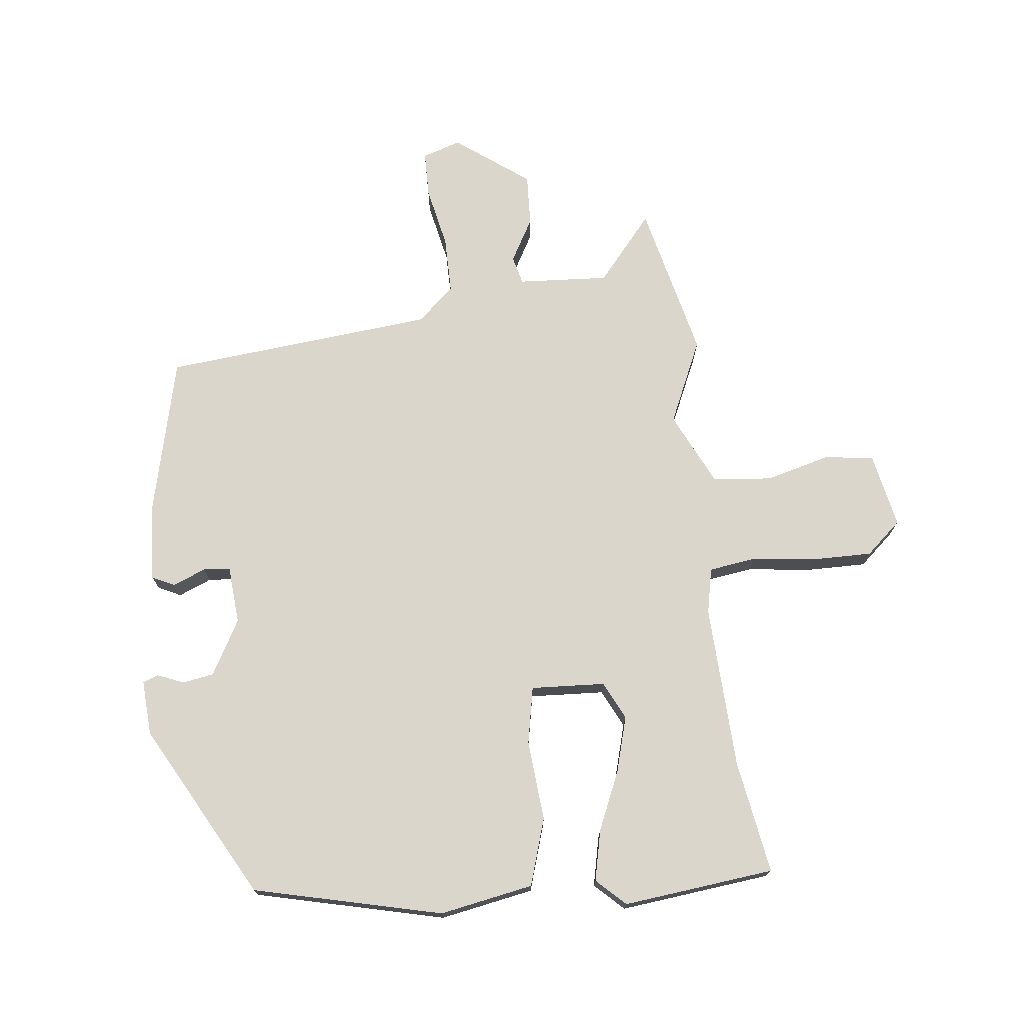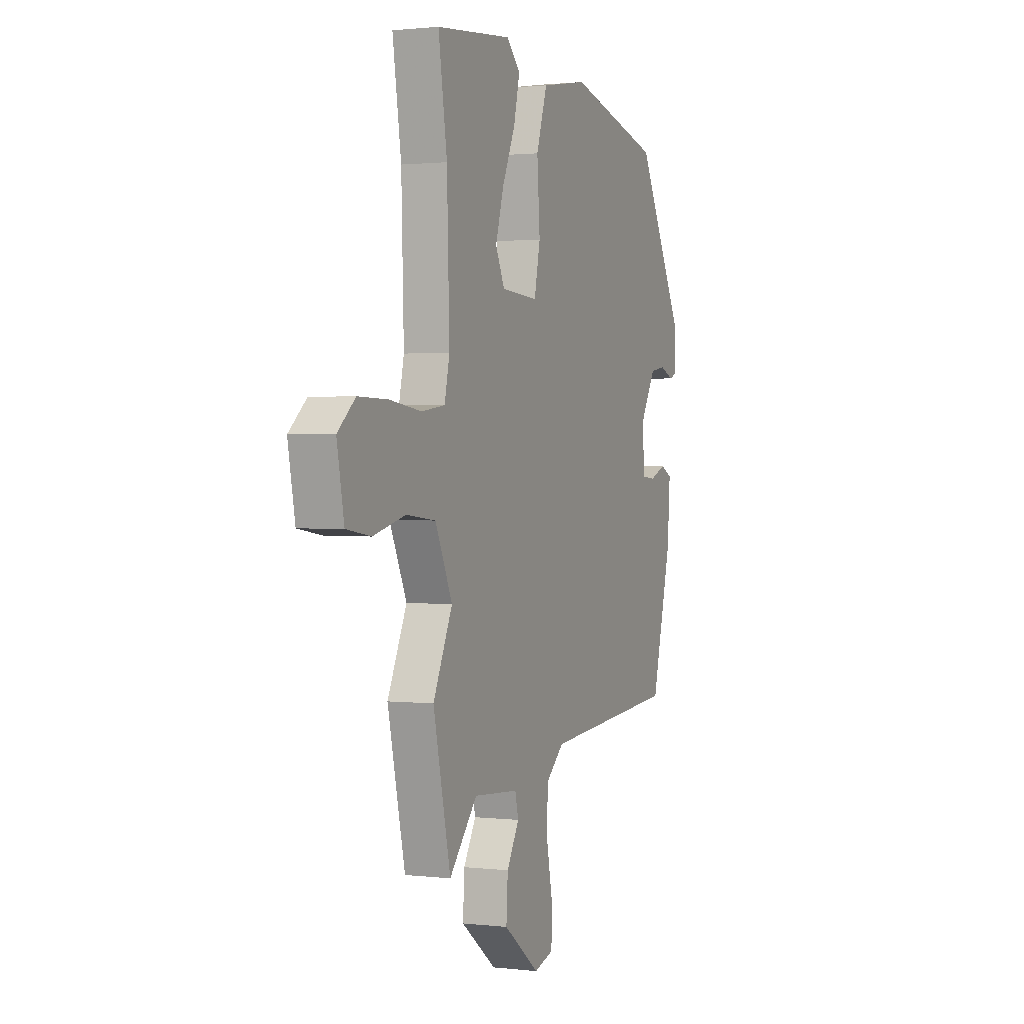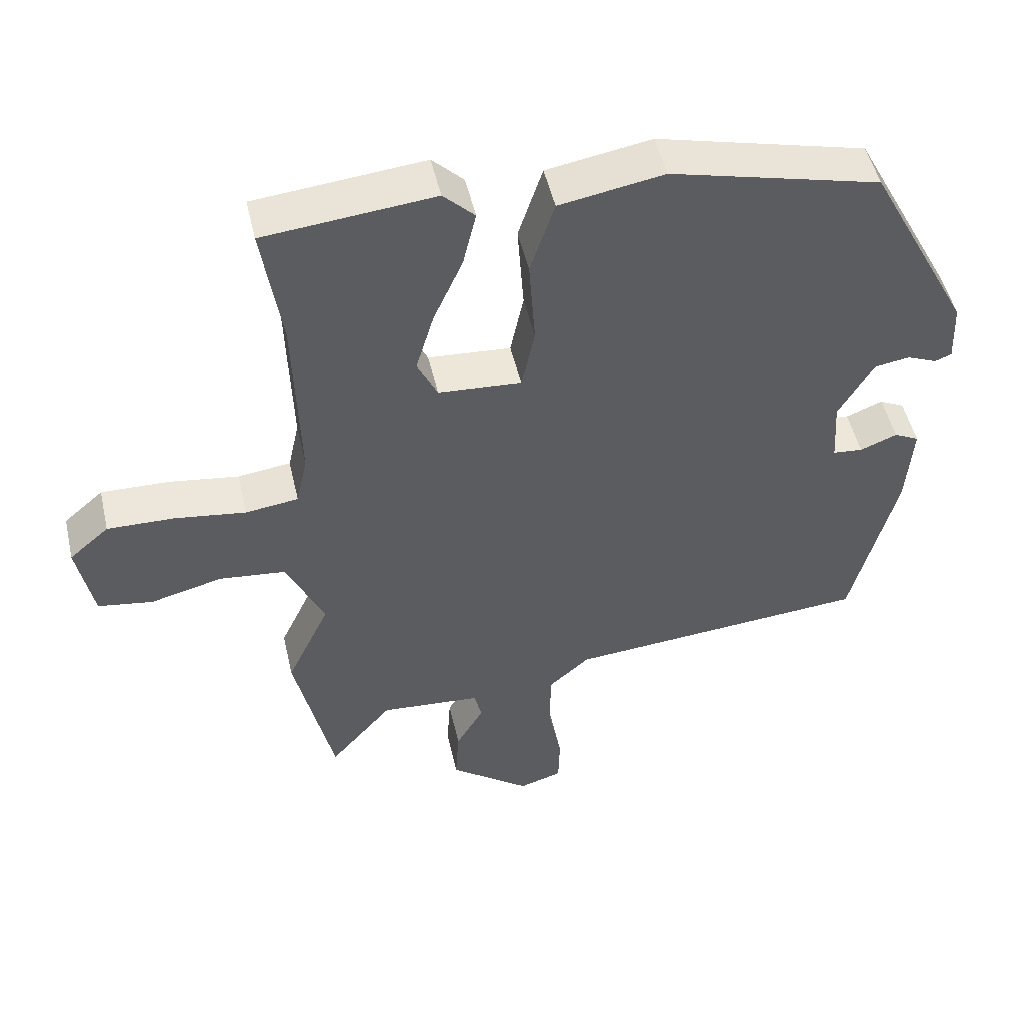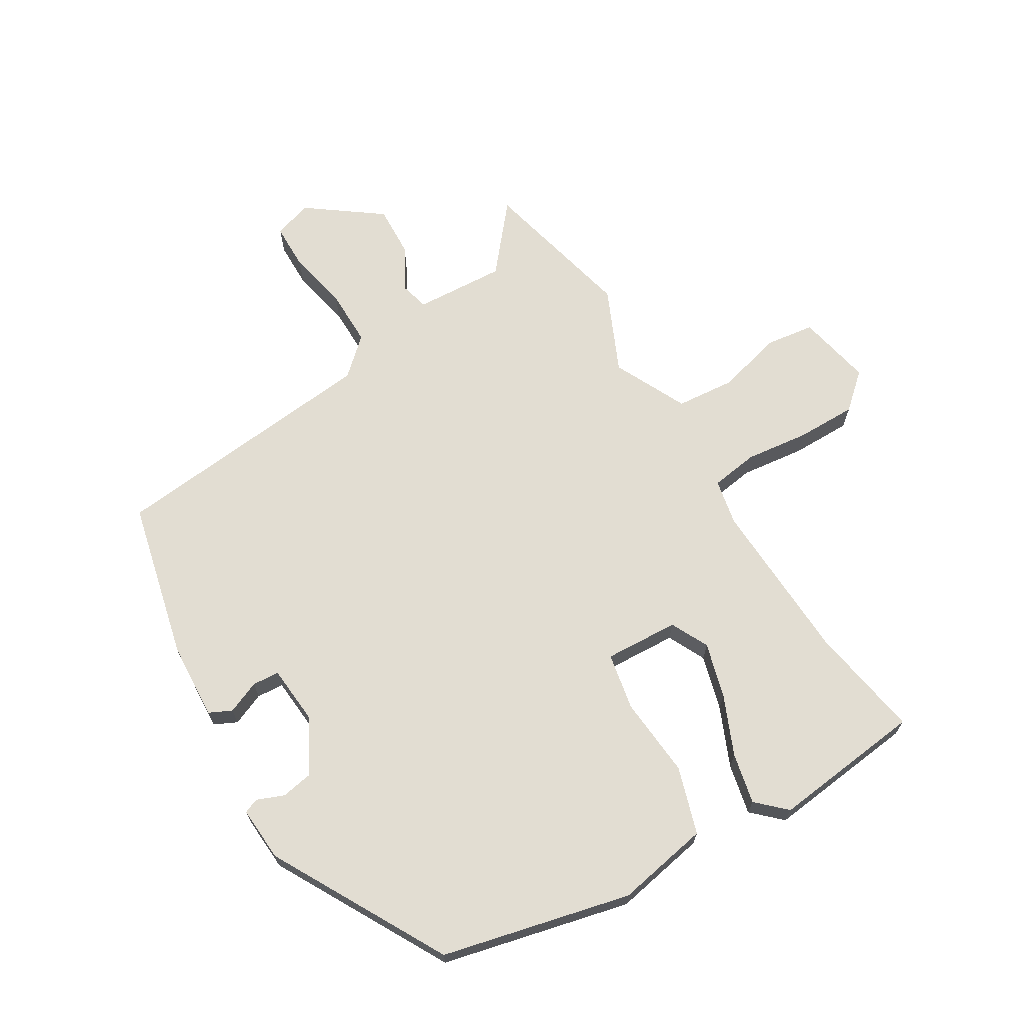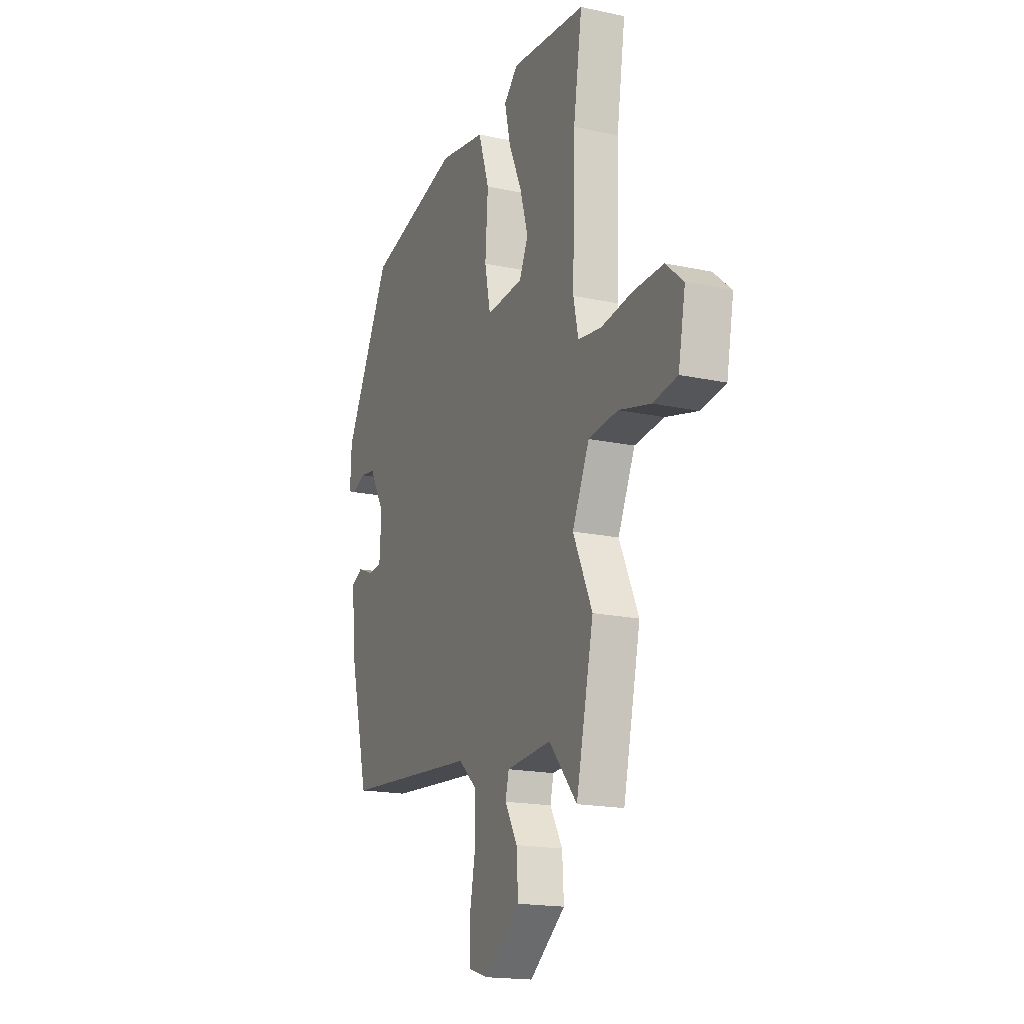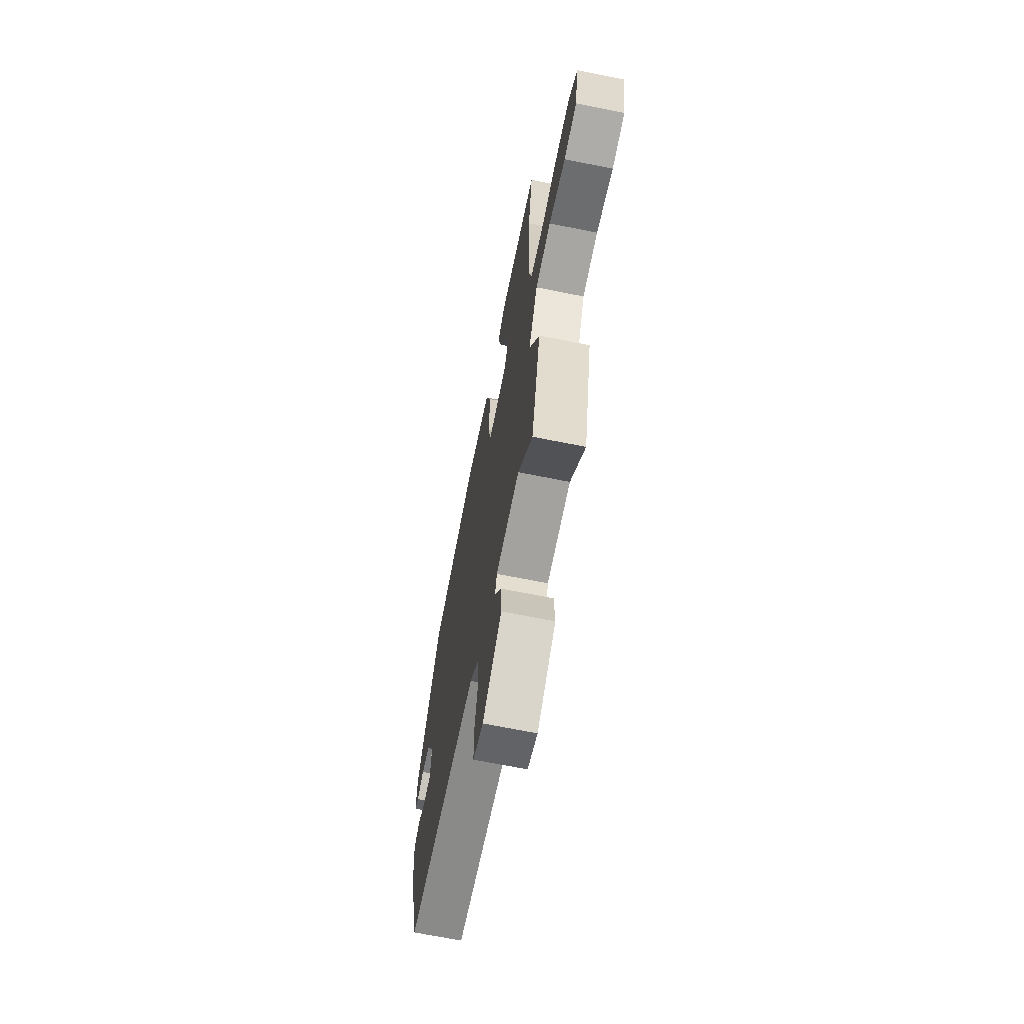
<metadata>
{"format":"obj","ext":"obj","renderer":"f3d","projection":"perspective","resolution":1024,"background":"white","views":[{"elev":73.5,"azim":-7.2,"up":"+Y"},{"elev":1.3,"azim":112.8,"up":"+Z"},{"elev":50.0,"azim":167.2,"up":"+Z"},{"elev":68.2,"azim":-32.0,"up":"+Y"},{"elev":-17.9,"azim":67.1,"up":"+Z"},{"elev":-68.1,"azim":78.6,"up":"+Z"}]}
</metadata>
<code>
v 0.504 0.07 0.525
v 0.476 0.07 0.343
v 0.468 0.07 0.08
v 0.484 0.07 0.007
v 0.56 0.07 -0.003
v 0.662 0.07 0.011
v 0.758 0.07 0.013
v 0.815 0.07 -0.036
v 0.792 0.07 -0.156
v 0.713 0.07 -0.168
v 0.61 0.07 -0.142
v 0.515 0.07 -0.152
v 0.46 0.07 -0.27
v 0.522 0.07 -0.403
v 0.466 0.07 -0.653
v 0.376 0.07 -0.549
v 0.231 0.07 -0.56
v 0.22 0.07 -0.605
v 0.26 0.07 -0.674
v 0.265 0.07 -0.757
v 0.149 0.07 -0.845
v 0.087 0.07 -0.826
v 0.085 0.07 -0.752
v 0.104 0.07 -0.654
v 0.103 0.07 -0.563
v 0.044 0.07 -0.511
v -0.392 0.07 -0.475
v -0.456 0.07 -0.222
v -0.465 0.07 -0.099
v -0.429 0.07 -0.081
v -0.376 0.07 -0.102
v -0.333 0.07 -0.098
v -0.327 0.07 -0.005
v -0.377 0.07 0.082
v -0.427 0.07 0.09
v -0.47 0.07 0.072
v -0.494 0.07 0.081
v -0.49 0.07 0.169
v -0.341 0.07 0.45
v -0.04 0.07 0.526
v 0.11 0.07 0.5
v 0.145 0.07 0.393
v 0.136 0.07 0.264
v 0.155 0.07 0.173
v 0.274 0.07 0.181
v 0.303 0.07 0.242
v 0.277 0.07 0.33
v 0.235 0.07 0.424
v 0.216 0.07 0.505
v 0.261 0.07 0.549
v 0.504 0 0.525
v 0.476 0 0.343
v 0.468 0 0.08
v 0.484 0 0.007
v 0.56 0 -0.003
v 0.662 0 0.011
v 0.758 0 0.013
v 0.815 0 -0.036
v 0.792 0 -0.156
v 0.713 0 -0.168
v 0.61 0 -0.142
v 0.515 0 -0.152
v 0.46 0 -0.27
v 0.522 0 -0.403
v 0.466 0 -0.653
v 0.376 0 -0.549
v 0.231 0 -0.56
v 0.22 0 -0.605
v 0.26 0 -0.674
v 0.265 0 -0.757
v 0.149 0 -0.845
v 0.087 0 -0.826
v 0.085 0 -0.752
v 0.104 0 -0.654
v 0.103 0 -0.563
v 0.044 0 -0.511
v -0.392 0 -0.475
v -0.456 0 -0.222
v -0.465 0 -0.099
v -0.429 0 -0.081
v -0.376 0 -0.102
v -0.333 0 -0.098
v -0.327 0 -0.005
v -0.377 0 0.082
v -0.427 0 0.09
v -0.47 0 0.072
v -0.494 0 0.081
v -0.49 0 0.169
v -0.341 0 0.45
v -0.04 0 0.526
v 0.11 0 0.5
v 0.145 0 0.393
v 0.136 0 0.264
v 0.155 0 0.173
v 0.274 0 0.181
v 0.303 0 0.242
v 0.277 0 0.33
v 0.235 0 0.424
v 0.216 0 0.505
v 0.261 0 0.549
f 47 48 49 50
f 46 47 50 1
f 45 46 1 2
f 40 41 42 43
f 40 43 44
f 39 40 44
f 38 39 44
f 35 36 37 38
f 34 35 38 44
f 33 34 44 45
f 28 29 30 31
f 26 27 28 31
f 25 26 31 32
f 21 22 23 24
f 21 24 25
f 18 19 20 21
f 17 18 21 25
f 16 17 25 32
f 13 14 15 16
f 8 9 10 11
f 8 11 12
f 5 6 7 8
f 5 8 12
f 4 5 12 13
f 45 2 3
f 16 32 33 45
f 13 16 45
f 3 4 13 45
f 100 99 98 97
f 51 100 97 96
f 52 51 96 95
f 93 92 91 90
f 94 93 90
f 94 90 89
f 94 89 88
f 88 87 86 85
f 94 88 85 84
f 95 94 84 83
f 81 80 79 78
f 81 78 77 76
f 82 81 76 75
f 74 73 72 71
f 75 74 71
f 71 70 69 68
f 75 71 68 67
f 82 75 67 66
f 66 65 64 63
f 61 60 59 58
f 62 61 58
f 58 57 56 55
f 62 58 55
f 63 62 55 54
f 53 52 95
f 95 83 82 66
f 95 66 63
f 95 63 54 53
f 1 51 52 2
f 2 52 53 3
f 3 53 54 4
f 4 54 55 5
f 5 55 56 6
f 6 56 57 7
f 7 57 58 8
f 8 58 59 9
f 9 59 60 10
f 10 60 61 11
f 11 61 62 12
f 12 62 63 13
f 13 63 64 14
f 14 64 65 15
f 15 65 66 16
f 16 66 67 17
f 17 67 68 18
f 18 68 69 19
f 19 69 70 20
f 20 70 71 21
f 21 71 72 22
f 22 72 73 23
f 23 73 74 24
f 24 74 75 25
f 25 75 76 26
f 26 76 77 27
f 27 77 78 28
f 28 78 79 29
f 29 79 80 30
f 30 80 81 31
f 31 81 82 32
f 32 82 83 33
f 33 83 84 34
f 34 84 85 35
f 35 85 86 36
f 36 86 87 37
f 37 87 88 38
f 38 88 89 39
f 39 89 90 40
f 40 90 91 41
f 41 91 92 42
f 42 92 93 43
f 43 93 94 44
f 44 94 95 45
f 45 95 96 46
f 46 96 97 47
f 47 97 98 48
f 48 98 99 49
f 49 99 100 50
f 50 100 51 1

</code>
